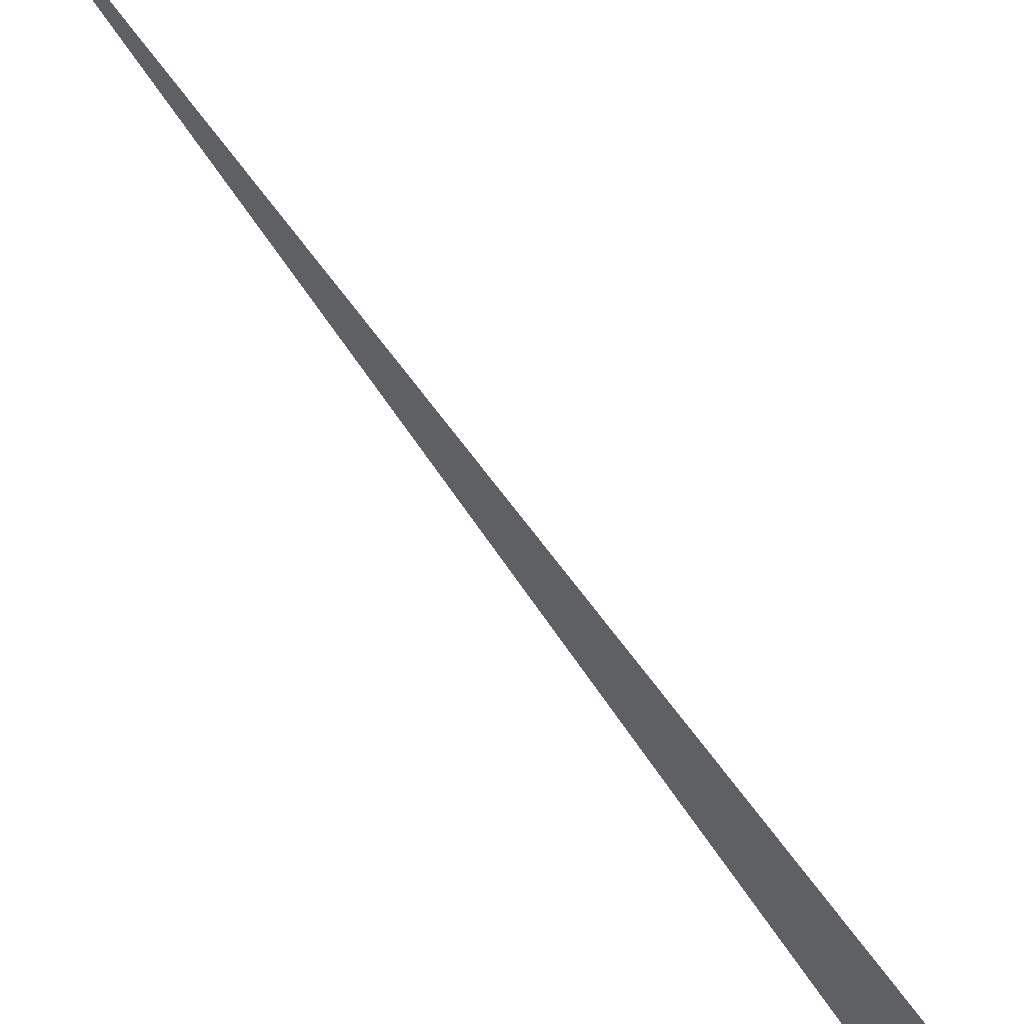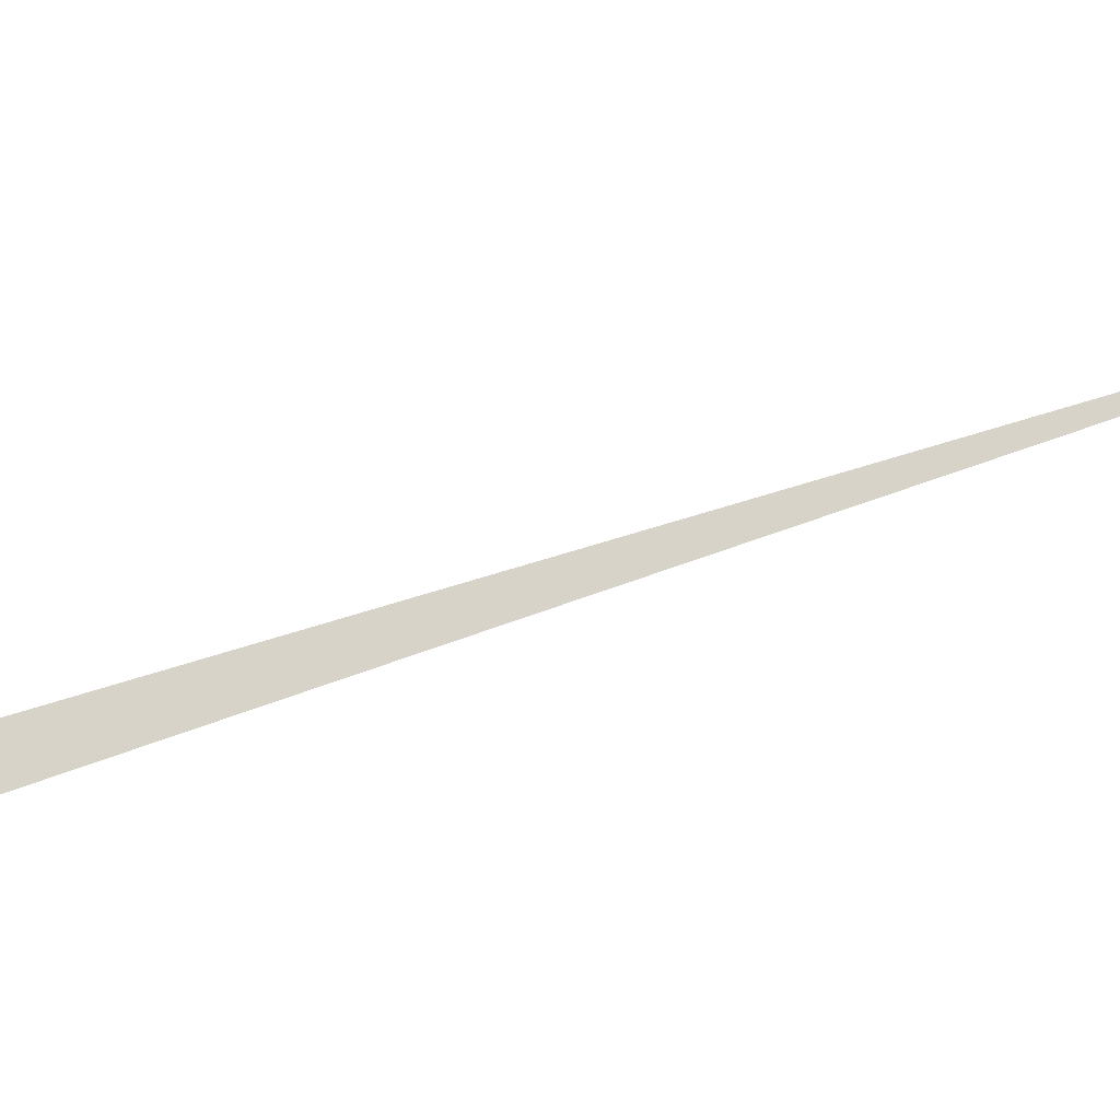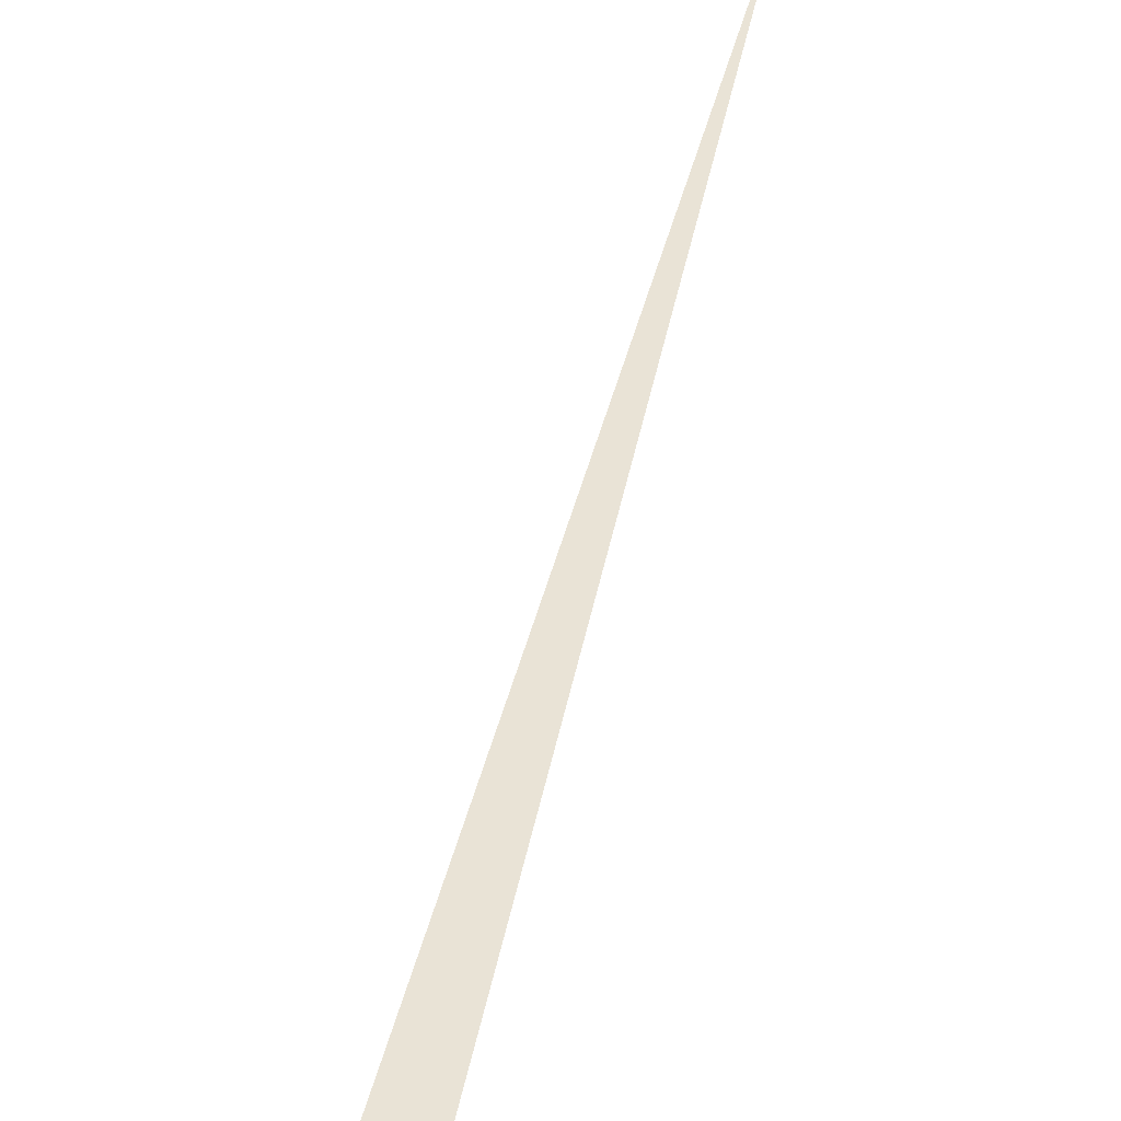
<metadata>
{"format":"obj","ext":"obj","renderer":"f3d","projection":"perspective","resolution":1024,"background":"white","views":[{"elev":-42.7,"azim":8.8,"up":"+Z"},{"elev":76.9,"azim":-126.3,"up":"+Z"},{"elev":42.0,"azim":173.4,"up":"+Z"}]}
</metadata>
<code>
v  -313.9  -947.6  0
v  131.1  487.4  0
v  191.2  467.4  0
f 1 2 3

</code>
